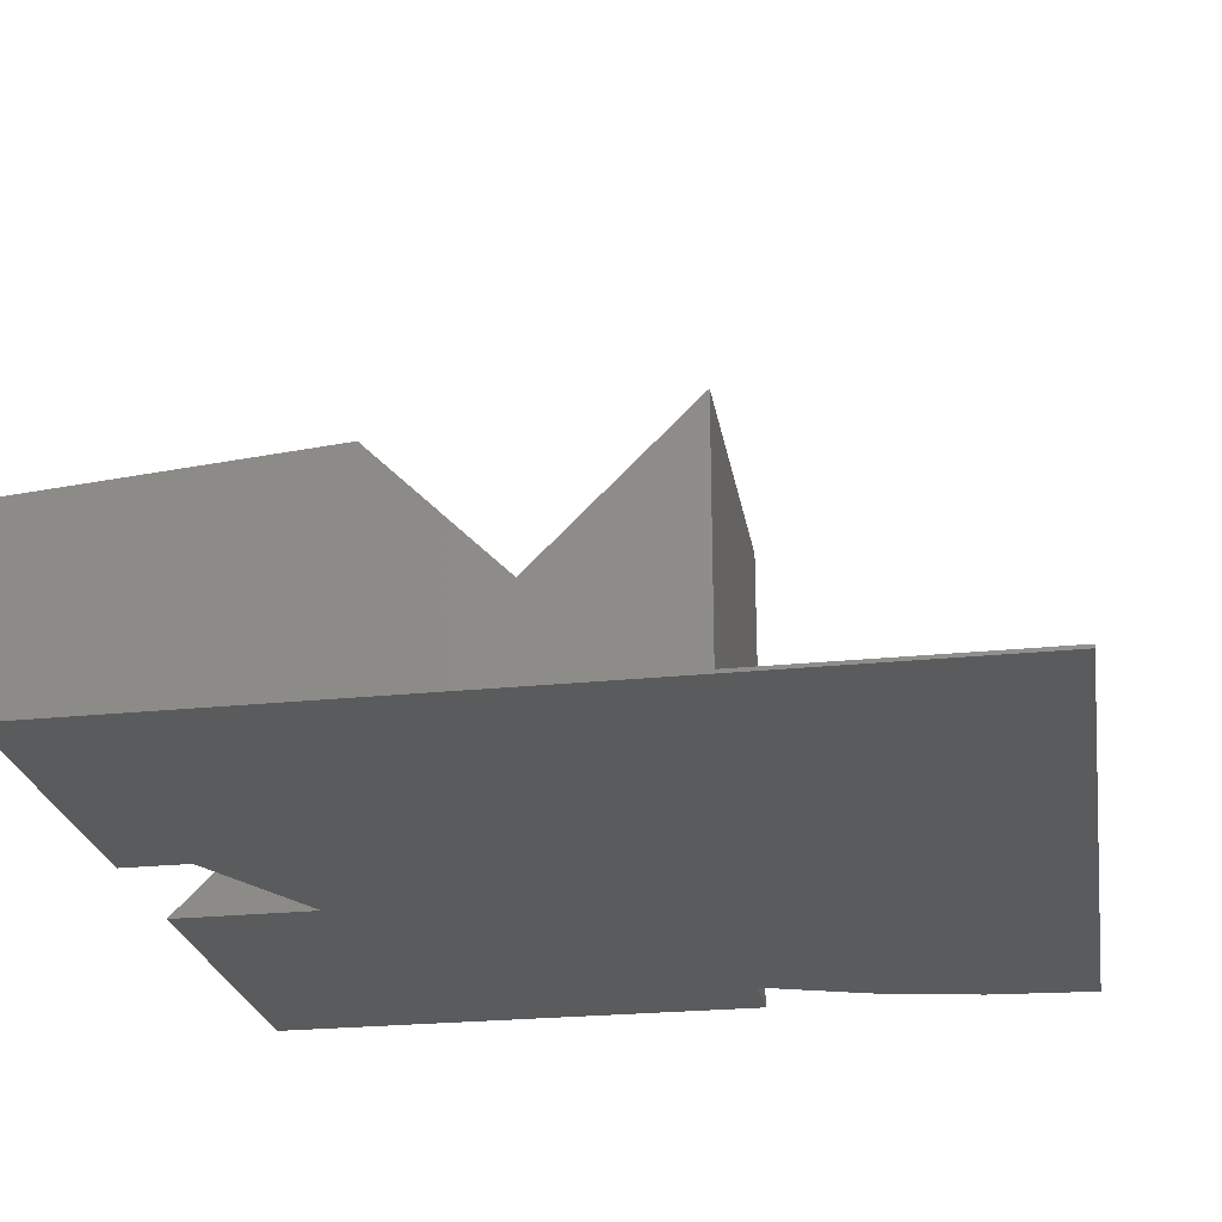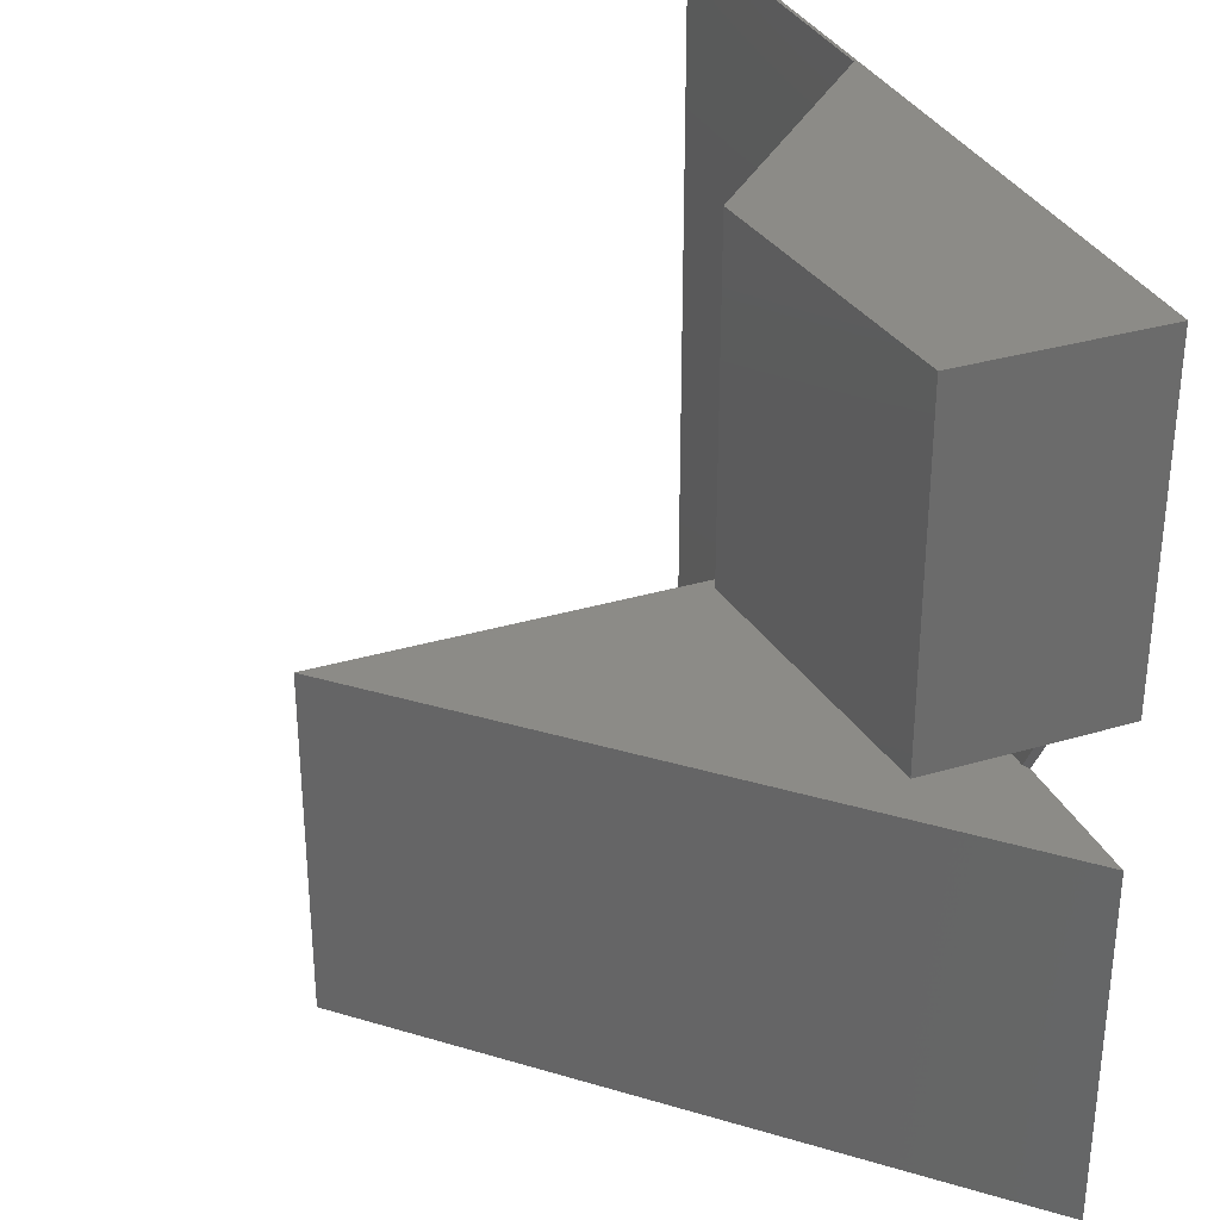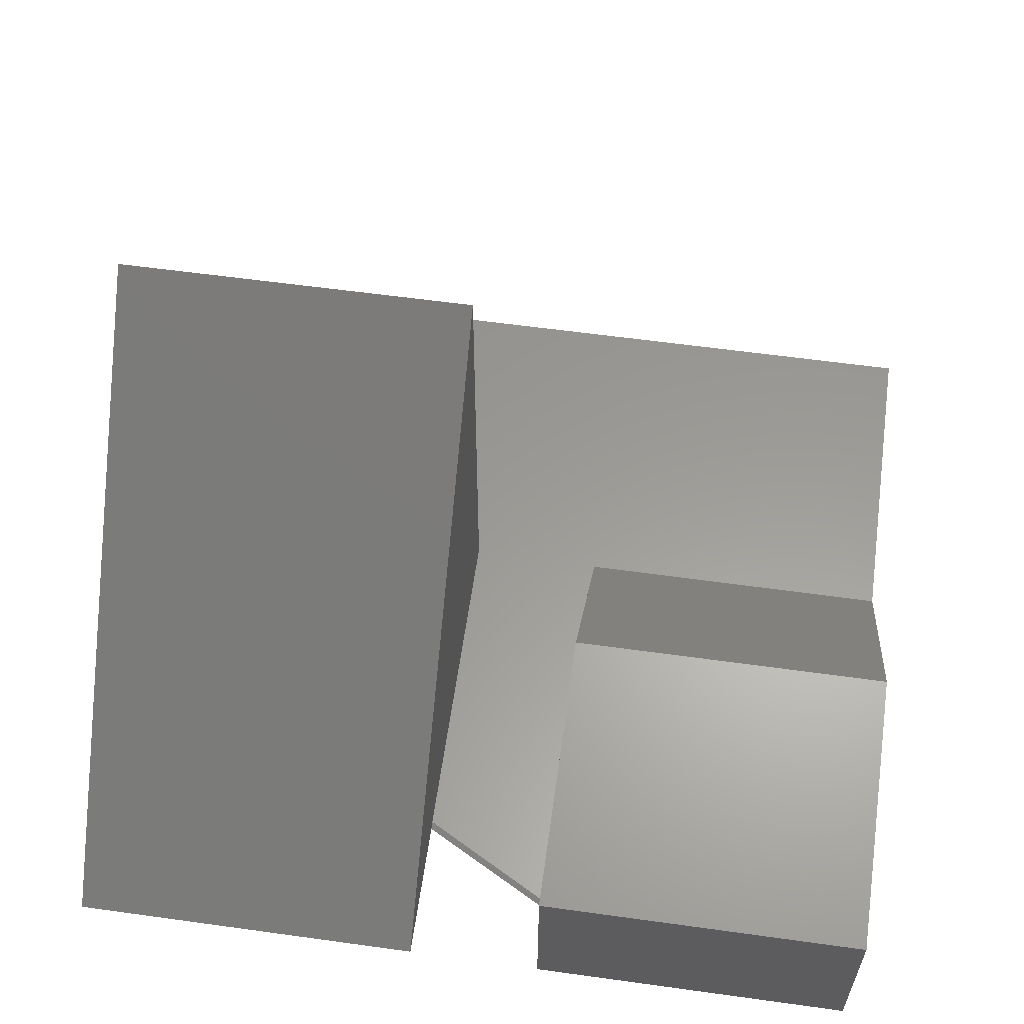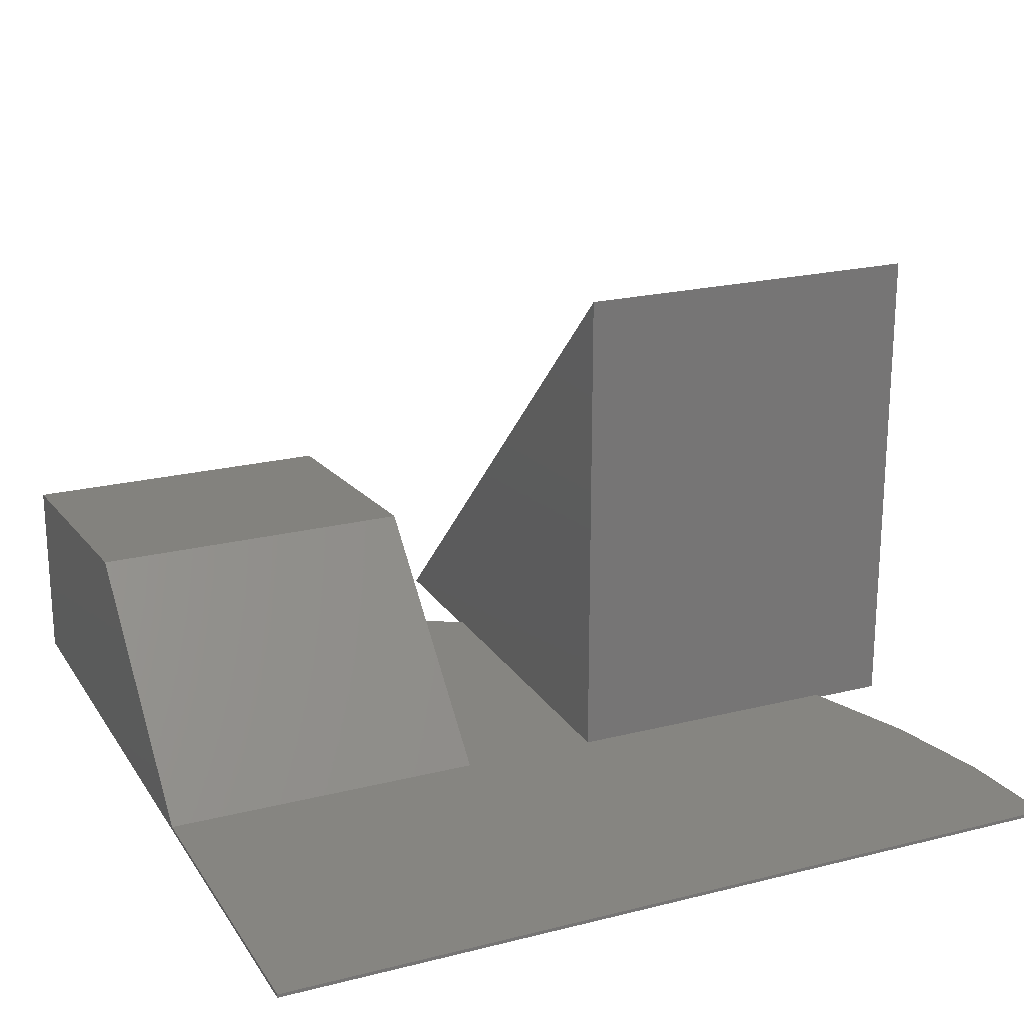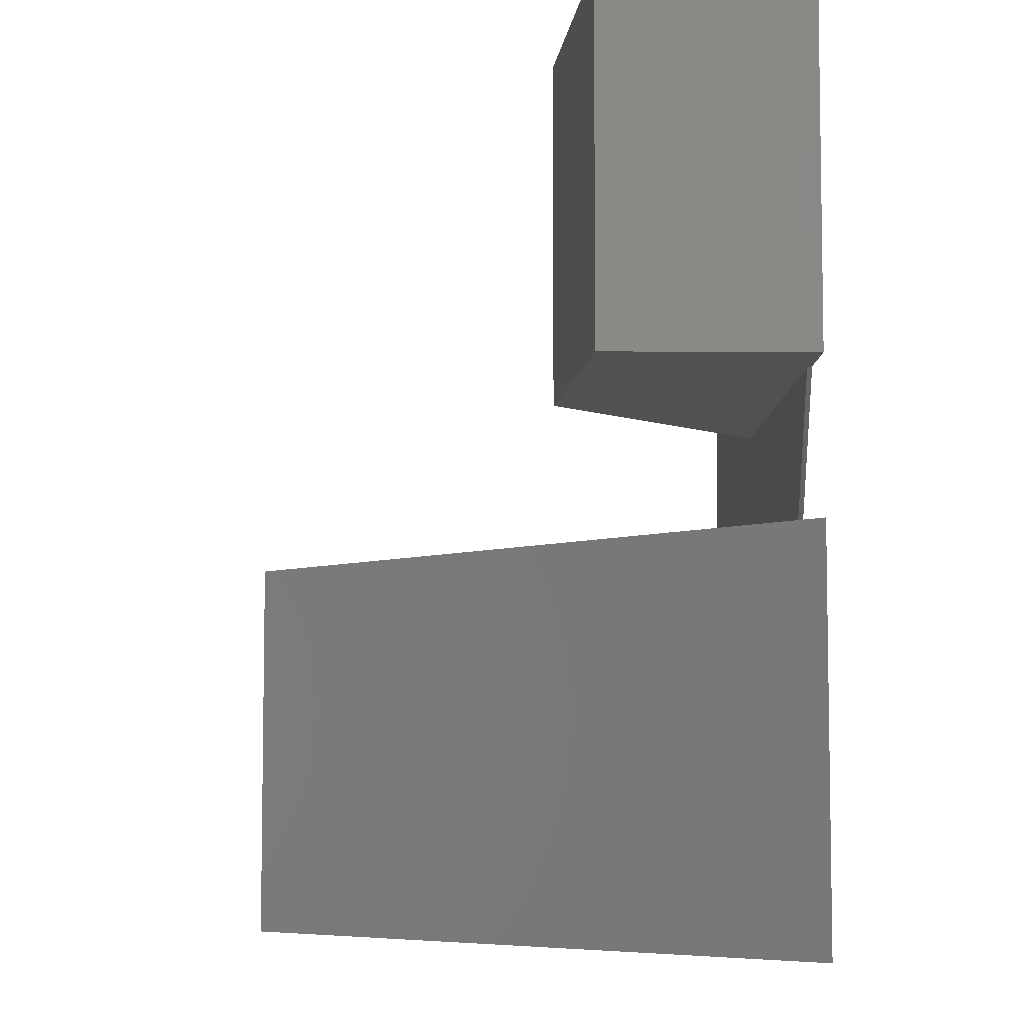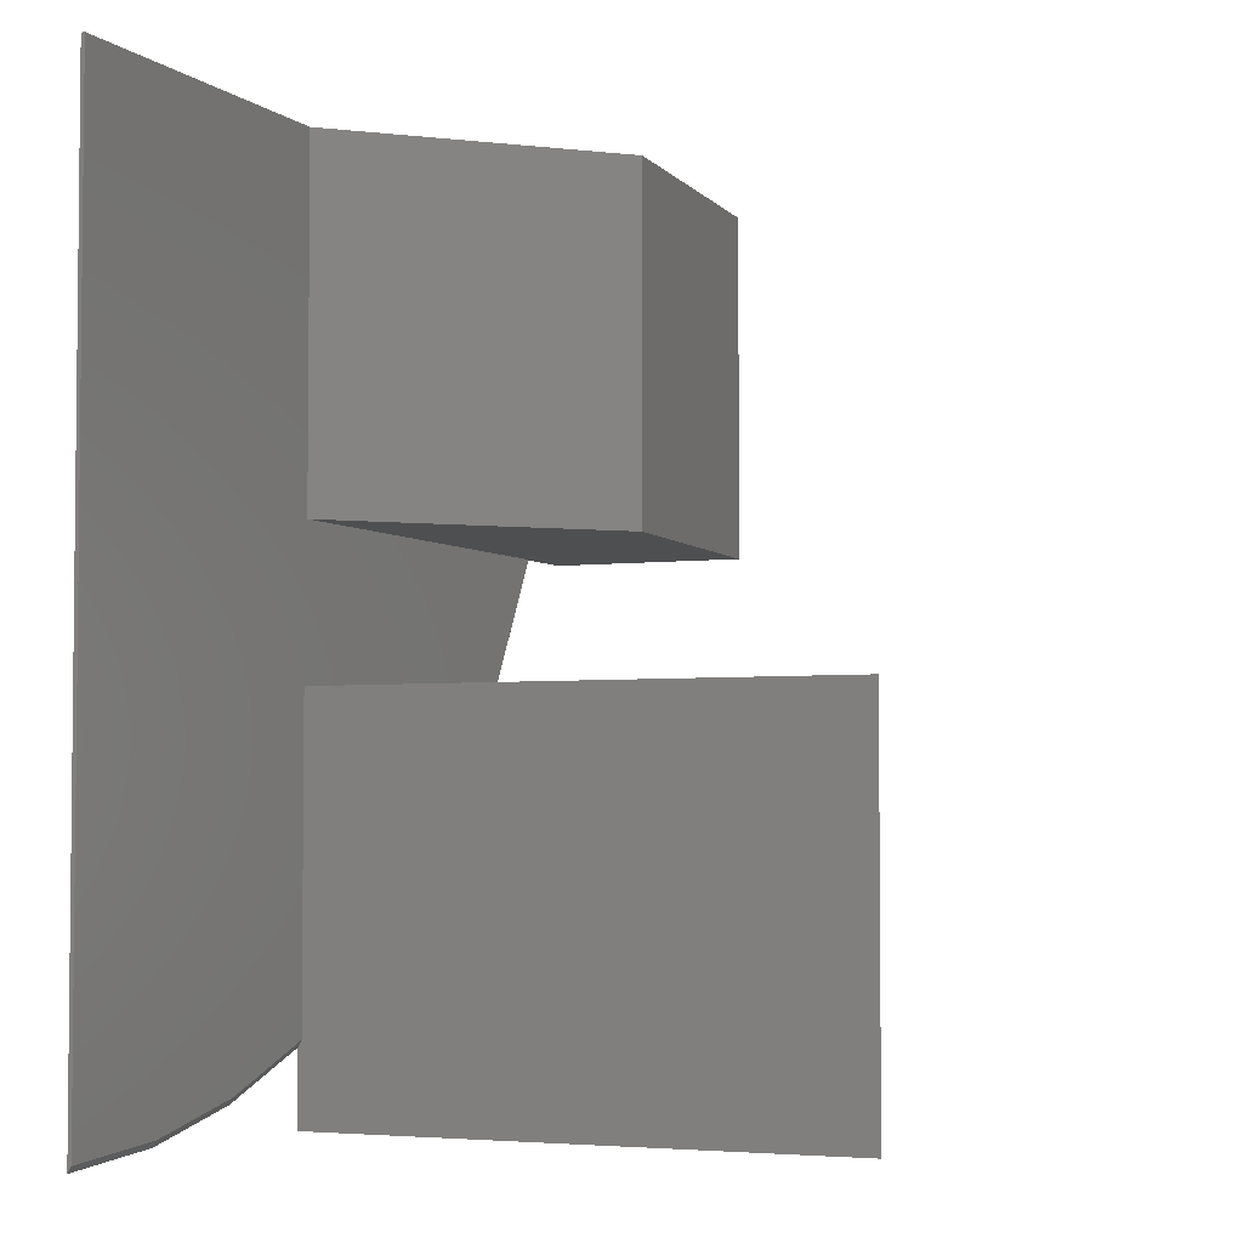
<metadata>
{"format":"stl","ext":"stl","renderer":"f3d","projection":"perspective","resolution":1024,"background":"white","views":[{"elev":-24.9,"azim":-170.5,"up":"+Z"},{"elev":32.5,"azim":67.5,"up":"+Y"},{"elev":59.6,"azim":98.1,"up":"+Z"},{"elev":21.4,"azim":-114.1,"up":"+Z"},{"elev":-6.6,"azim":88.8,"up":"+Y"},{"elev":-3.8,"azim":-66.2,"up":"+Y"}]}
</metadata>
<code>
# stl→obj: 28 verts, 52 faces
v 0.75 0.4531 0.2969
v 0.6887 0.4531 0.2969
v 0.75 0.75 0.2969
v 0.75 0.3281 0.2969
v 0.75 2.515e-17 0.2969
v 0.2969 0 0.2969
v 0.2969 0.06126 0.2969
v 0.201 0.02744 0.2969
v 0.1014 0.006891 0.2969
v 8.957e-16 -1.11e-16 0.2969
v 0 0.75 0.2969
v 0.6201 0.3281 0.2969
v 0.2969 2.515e-17 0.75
v 0.2969 0.3281 0.75
v 0.2969 0.06693 0.3
v 0.2969 0.3281 0.3
v 0.6138 0.3281 0.3
v -1.914e-19 0.75 0.3
v 8.894e-16 0.005208 0.3
v 0.1015 0.01215 0.3
v 0.201 0.03286 0.3
v 0.3 0.75 0.3
v 0.6831 0.4531 0.3
v 0.3 0.4531 0.3
v 0.75 0.4531 0.4688
v 0.4904 0.4531 0.4904
v 0.75 0.75 0.4688
v 0.4904 0.75 0.4904
f 1 2 3
f 4 5 6
f 4 6 7
f 4 7 8
f 4 8 9
f 10 11 3
f 10 3 2
f 10 2 12
f 10 12 4
f 10 4 9
f 6 5 13
f 4 14 5
f 5 14 13
f 15 7 6
f 6 13 15
f 15 13 14
f 15 14 16
f 14 4 12
f 14 12 17
f 14 17 16
f 18 19 20
f 18 20 21
f 18 21 15
f 18 15 16
f 18 16 22
f 17 23 16
f 16 23 24
f 16 24 22
f 23 12 2
f 23 17 12
f 10 20 19
f 10 9 20
f 15 8 7
f 15 21 8
f 9 8 20
f 20 8 21
f 2 1 23
f 25 26 24
f 25 24 23
f 25 23 1
f 25 1 27
f 27 1 3
f 24 26 22
f 22 26 28
f 3 11 18
f 3 18 22
f 3 22 28
f 3 28 27
f 28 26 27
f 27 26 25
f 11 10 18
f 10 19 18

</code>
